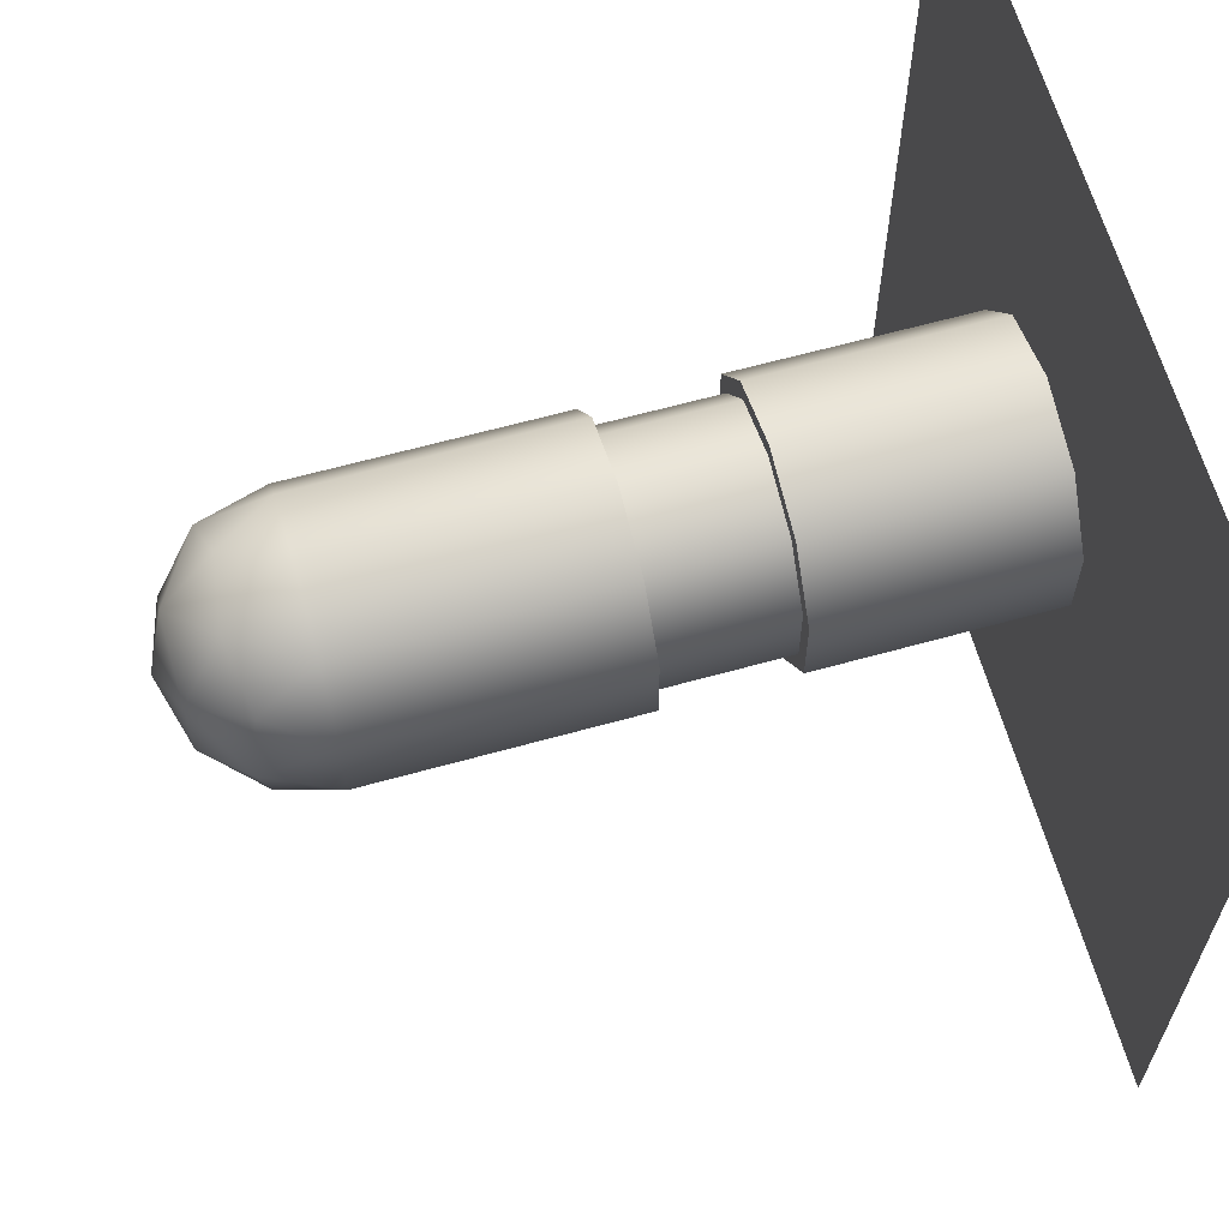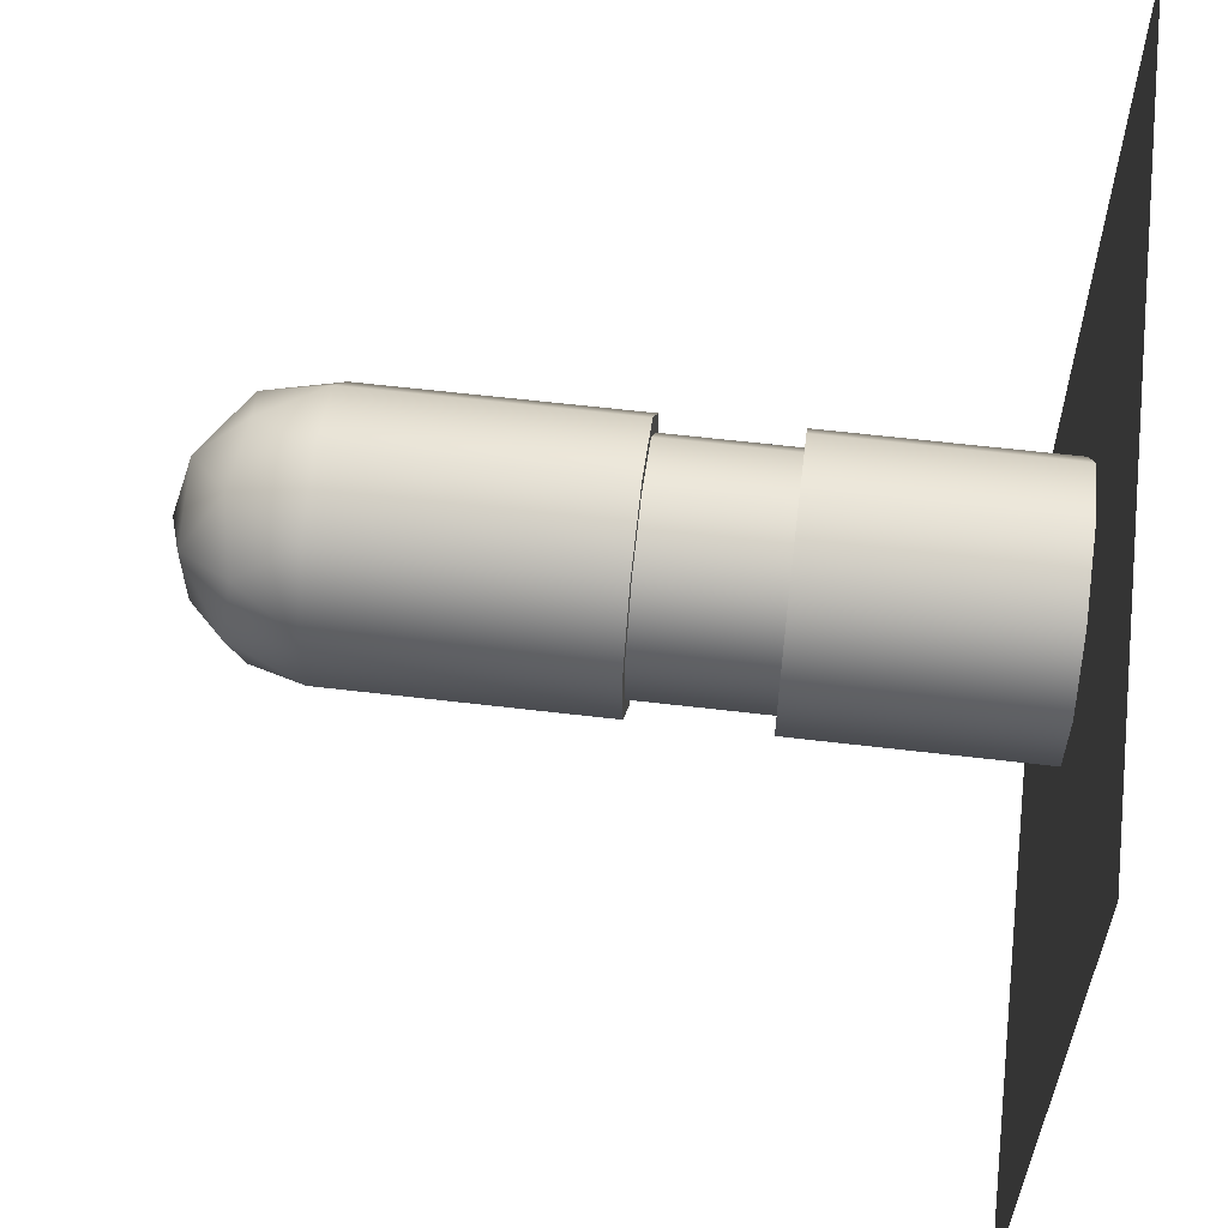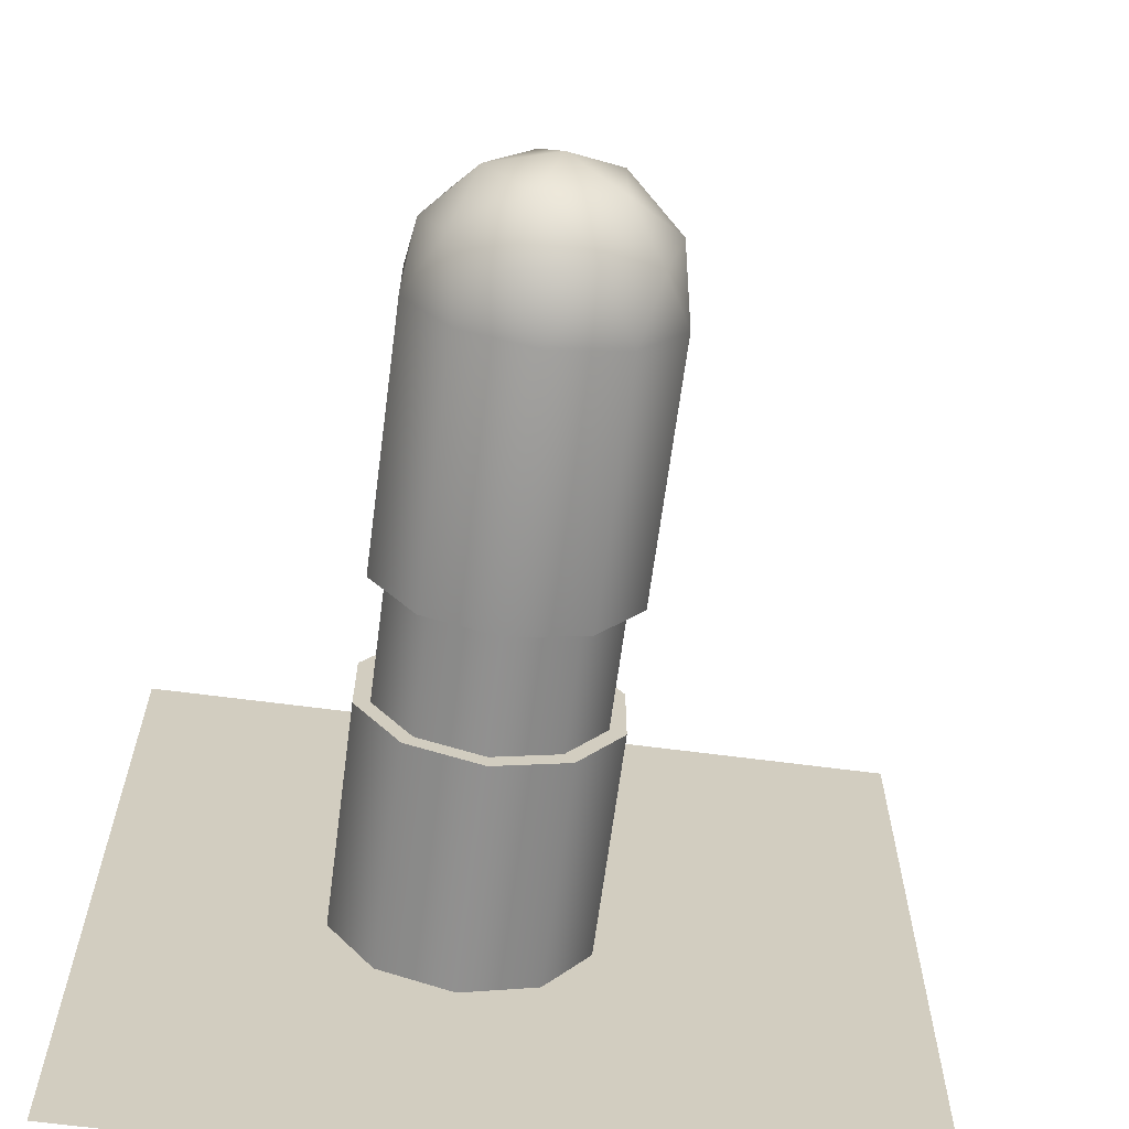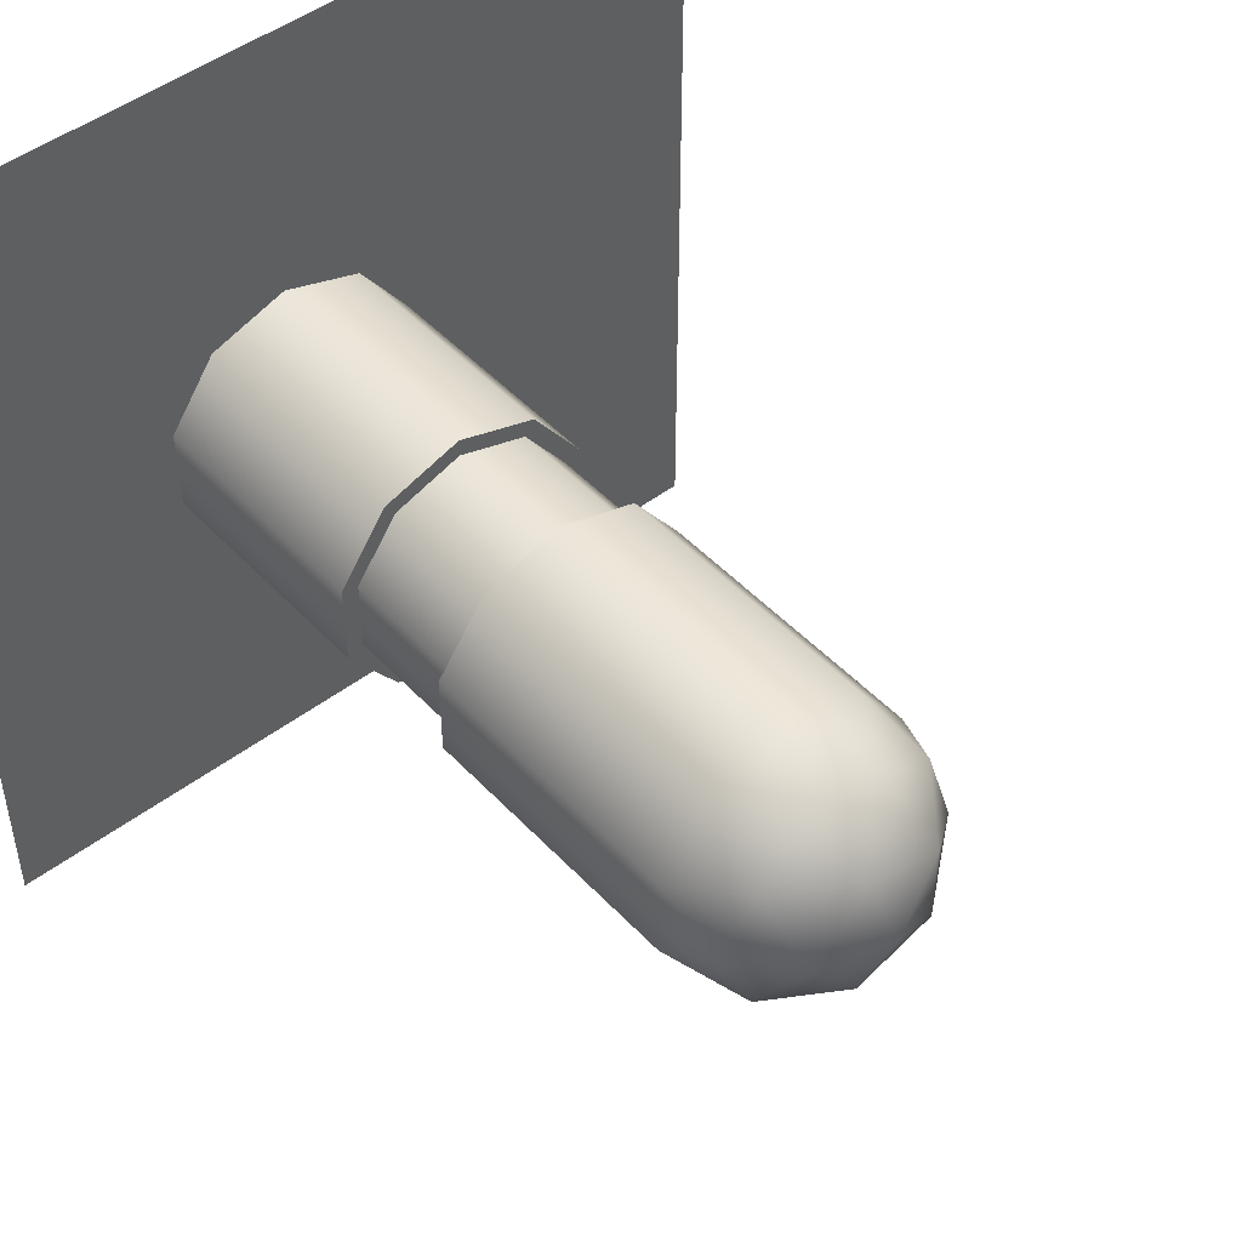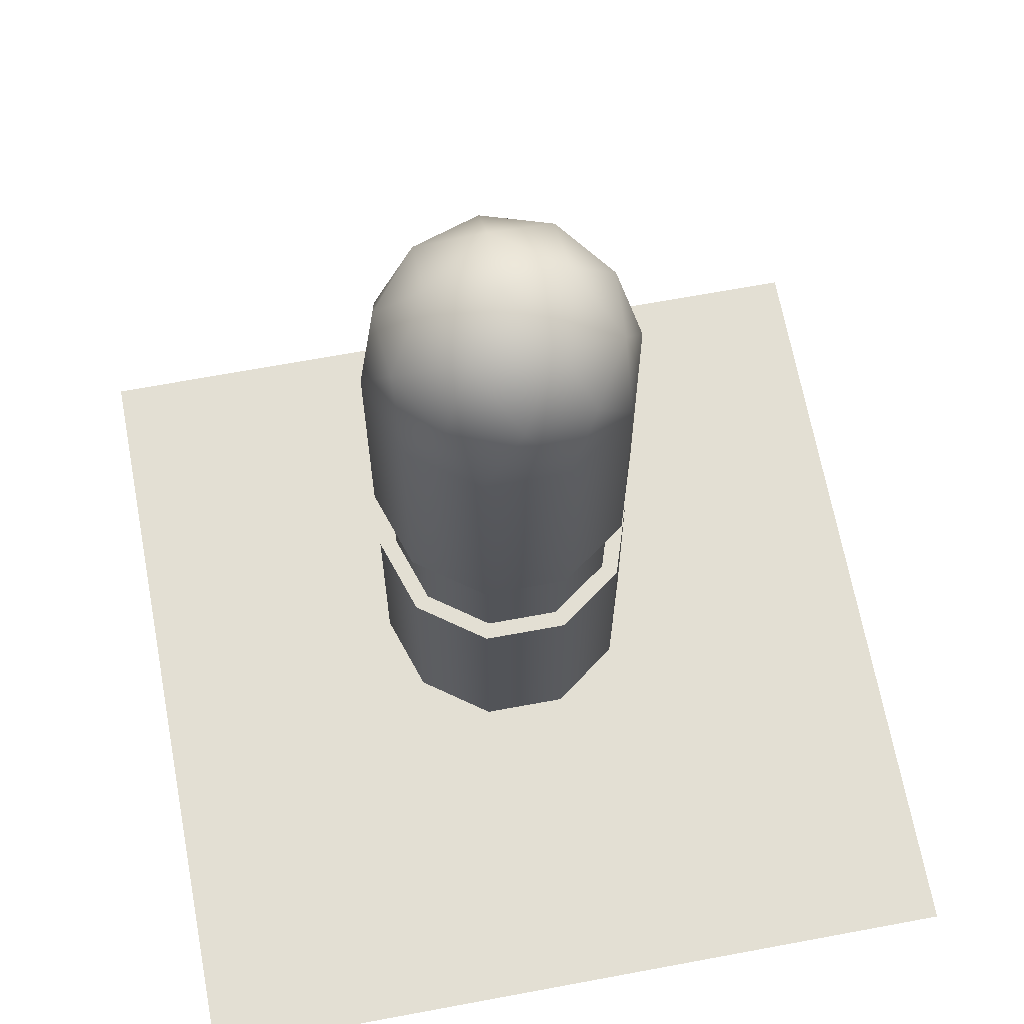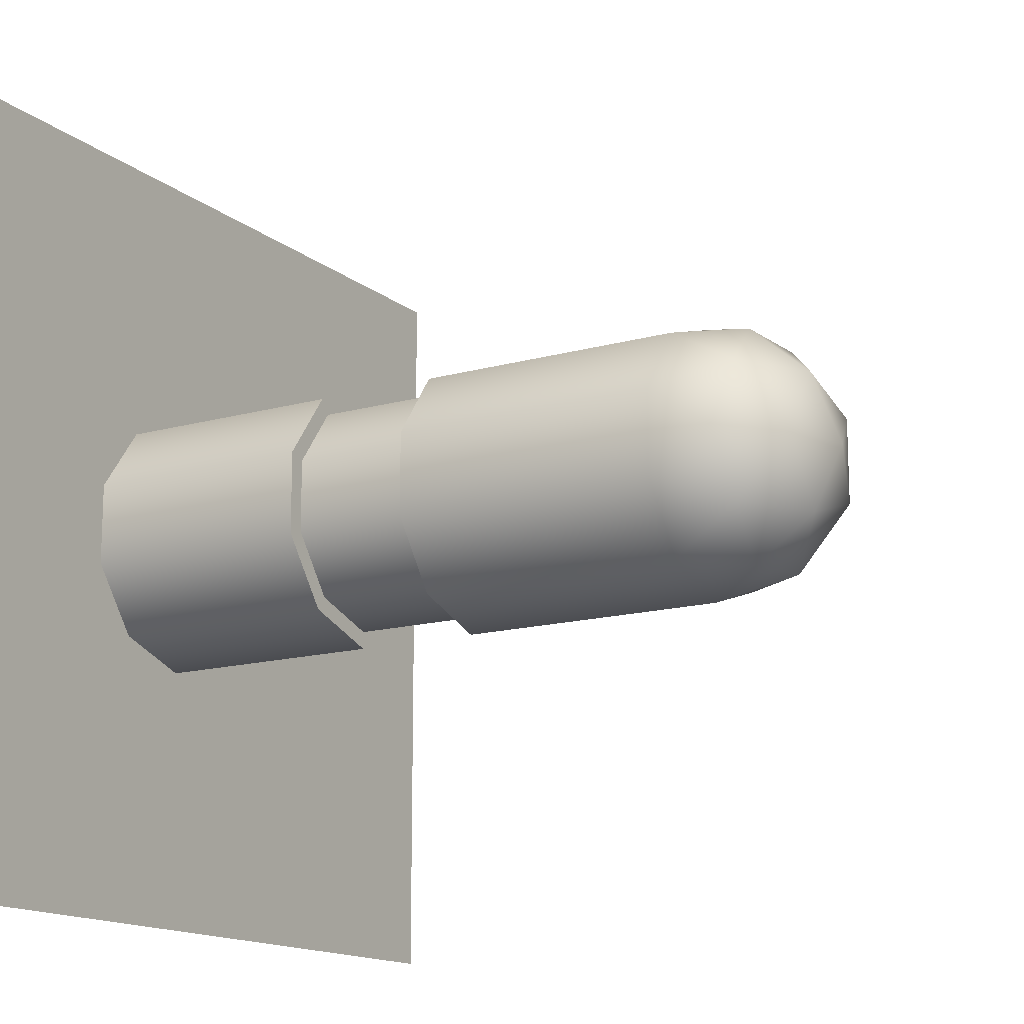
<metadata>
{"format":"obj","ext":"obj","renderer":"f3d","projection":"perspective","resolution":1024,"background":"white","views":[{"elev":63.4,"azim":-105.7,"up":"+Z"},{"elev":60.5,"azim":-83.1,"up":"+Z"},{"elev":-65.8,"azim":172.5,"up":"+Z"},{"elev":47.9,"azim":139.5,"up":"+Z"},{"elev":66.9,"azim":-100.6,"up":"+Y"},{"elev":-14.9,"azim":121.4,"up":"+Z"}]}
</metadata>
<code>
o Icosphere.002_Icosphere.003
v 0.2764 5.217 0.8506
v -0.7236 5.217 0.5257
v -0.7236 5.217 -0.5257
v 0.2764 5.217 -0.8506
v 0.8944 5.217 0
v 0 5.77 0
v 0.9511 4.77 0.309
v 0.9511 4.77 -0.309
v 0 4.77 1
v 0.5878 4.77 0.809
v -0.9511 4.77 0.309
v -0.5878 4.77 0.809
v -0.5878 4.77 -0.809
v -0.9511 4.77 -0.309
v 0.5878 4.77 -0.809
v 0 4.77 -1
v 0.6882 5.295 0.5
v -0.2629 5.295 0.809
v -0.8506 5.295 0
v -0.2629 5.295 -0.809
v 0.6882 5.295 -0.5
v 0.1625 5.62 0.5
v 0.5257 5.62 0
v -0.4253 5.62 0.309
v -0.4253 5.62 -0.309
v 0.1625 5.62 -0.5
v 0.9511 0 0.309
v 0.9511 0 -0.309
v 0 0 1
v 0.5878 0 0.809
v -0.9511 0 0.309
v -0.5878 0 0.809
v -0.5878 0 -0.809
v -0.9511 0 -0.309
v 0.5878 0 -0.809
v 0 0 -1
v 0.9511 2.76 -0.309
v 0.9511 1.803 -0.309
v 0.9511 1.803 0.309
v 0.9511 2.76 0.309
v -0.9511 2.76 -0.309
v -0.9511 1.803 -0.309
v -0.5878 1.803 -0.809
v -0.5878 2.76 -0.809
v 0.5878 1.803 0.809
v 0.5878 2.76 0.809
v 0 2.76 1
v 0 1.803 1
v -0.5878 1.803 0.809
v -0.5878 2.76 0.809
v -0.9511 1.803 0.309
v -0.9511 2.76 0.309
v 0 1.803 -1
v 0 2.76 -1
v 0.5878 2.76 -0.809
v 0.5878 1.803 -0.809
v 0.8284 2.76 -0.2692
v 0.8284 1.803 -0.2692
v 0.8284 1.803 0.2692
v 0.8284 2.76 0.2692
v -0.8284 2.76 -0.2692
v -0.8284 1.803 -0.2692
v -0.512 1.803 -0.7047
v -0.512 2.76 -0.7047
v 0.512 1.803 0.7047
v 0.512 2.76 0.7047
v -0 2.76 0.871
v -0 1.803 0.871
v -0.512 1.803 0.7047
v -0.512 2.76 0.7047
v -0.8284 1.803 0.2692
v -0.8284 2.76 0.2692
v -0 1.803 -0.871
v -0 2.76 -0.871
v 0.512 2.76 -0.7047
v 0.512 1.803 -0.7047
v 0.9511 0 0.309
v 0.9511 0 -0.309
v 0 0 1
v 0.5878 0 0.809
v -0.9511 0 0.309
v -0.5878 0 0.809
v -0.5878 0 -0.809
v -0.9511 0 -0.309
v 0.5878 0 -0.809
v 0 0 -1
v 0.9511 2.76 -0.309
v 0.9511 1.803 -0.309
v 0.9511 1.803 0.309
v 0.9511 2.76 0.309
v -0.9511 2.76 -0.309
v -0.9511 1.803 -0.309
v -0.5878 1.803 -0.809
v -0.5878 2.76 -0.809
v 0.5878 1.803 0.809
v 0.5878 2.76 0.809
v 0 2.76 1
v 0 1.803 1
v -0.5878 1.803 0.809
v -0.5878 2.76 0.809
v -0.9511 1.803 0.309
v -0.9511 2.76 0.309
v 0 1.803 -1
v 0 2.76 -1
v 0.5878 2.76 -0.809
v 0.5878 1.803 -0.809
v -3.375 0.01695 3
v 2.625 0.01695 3
v -3.375 0.01695 -3
v 2.625 0.01695 -3
f 107 108 110 109
f 1 17 22
f 2 18 24
f 3 19 25
f 4 20 26
f 5 21 23
f 23 26 6
f 23 21 26
f 21 4 26
f 26 25 6
f 26 20 25
f 20 3 25
f 25 24 6
f 25 19 24
f 19 2 24
f 24 22 6
f 24 18 22
f 18 1 22
f 22 23 6
f 22 17 23
f 17 5 23
f 8 21 5
f 8 15 21
f 15 4 21
f 16 20 4
f 16 13 20
f 13 3 20
f 14 19 3
f 14 11 19
f 11 2 19
f 12 18 2
f 12 9 18
f 9 1 18
f 10 17 1
f 10 7 17
f 7 5 17
f 15 16 4
f 13 14 3
f 11 12 2
f 9 10 1
f 7 8 5
f 7 10 46 40
f 13 16 54 44
f 14 13 44 41
f 12 11 52 50
f 16 15 55 54
f 11 14 41 52
f 10 9 47 46
f 15 8 37 55
f 9 12 50 47
f 53 56 35 36
f 45 48 29 30
f 38 39 27 28
f 43 53 36 33
f 42 43 33 34
f 49 51 31 32
f 48 49 32 29
f 39 45 30 27
f 51 42 34 31
f 56 38 28 35
f 8 7 40 37
f 76 73 74 75
f 68 65 66 67
f 58 76 75 57
f 73 63 64 74
f 62 71 72 61
f 71 69 70 72
f 69 68 67 70
f 65 59 60 66
f 63 62 61 64
f 59 58 57 60
f 78 77 80 79 82 81 84 83 86 85
f 106 103 93 92 101 99 98 95 89 88
f 104 105 87 90 96 97 100 102 91 94

</code>
